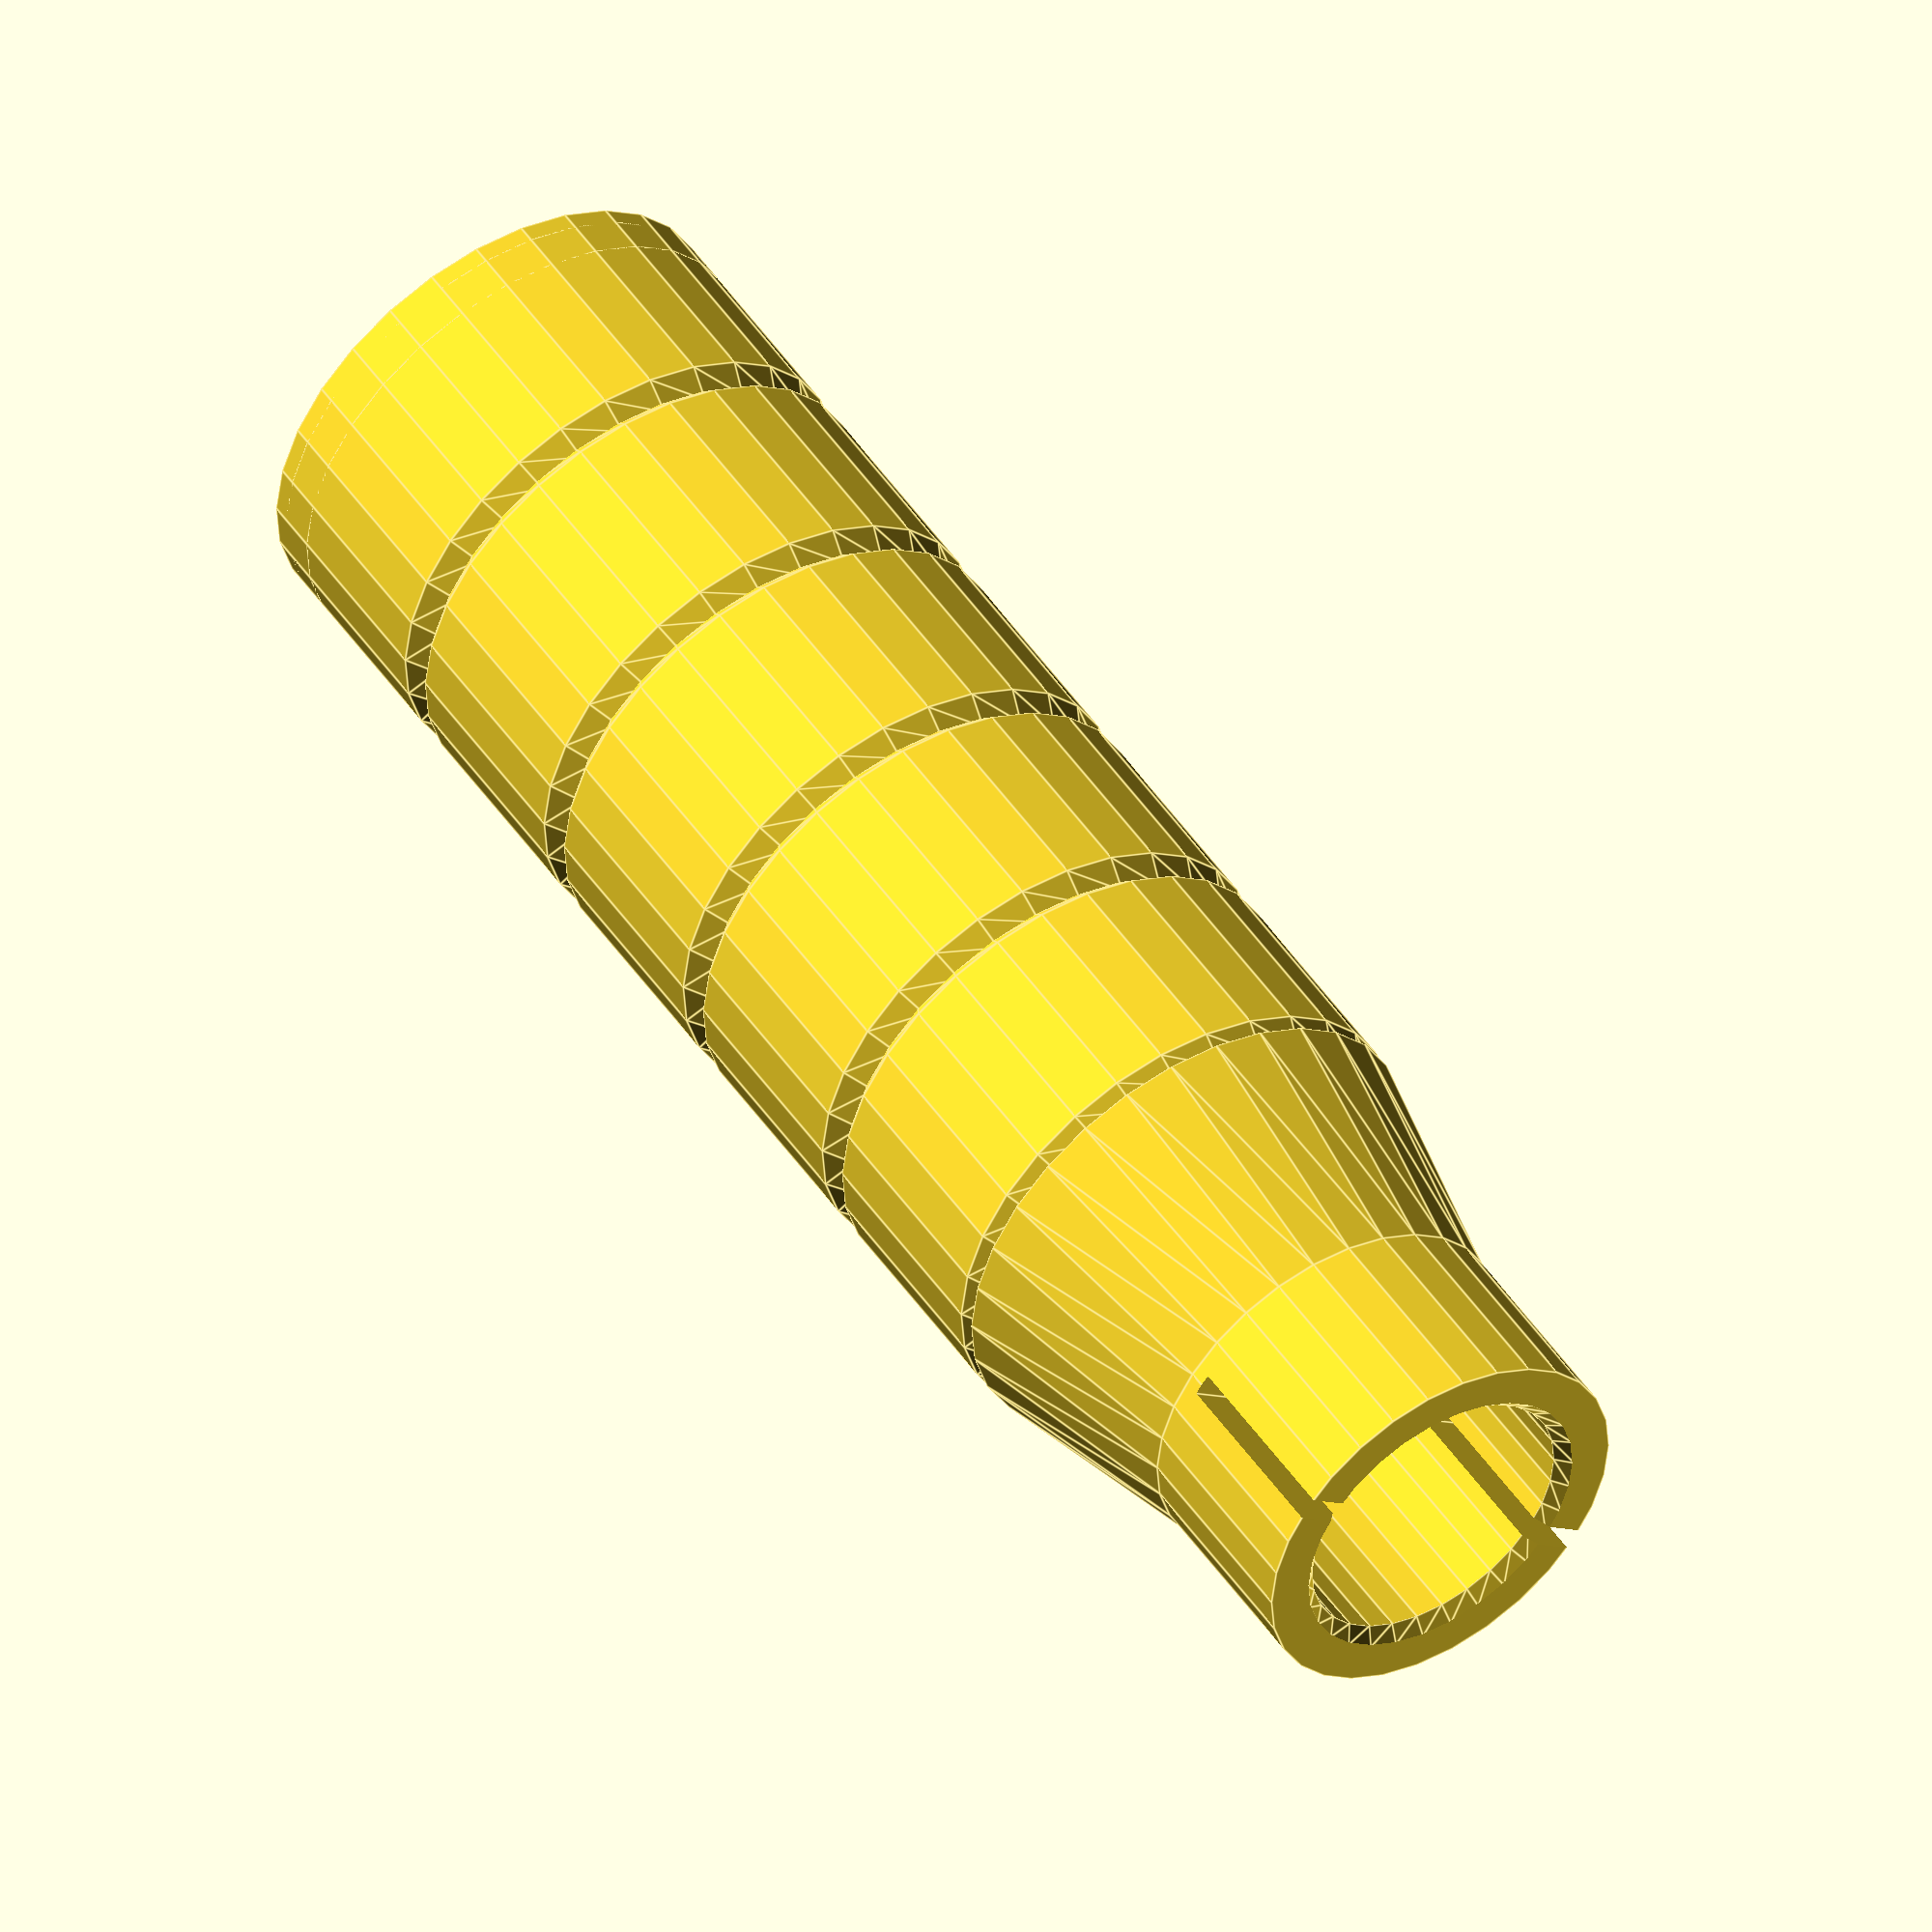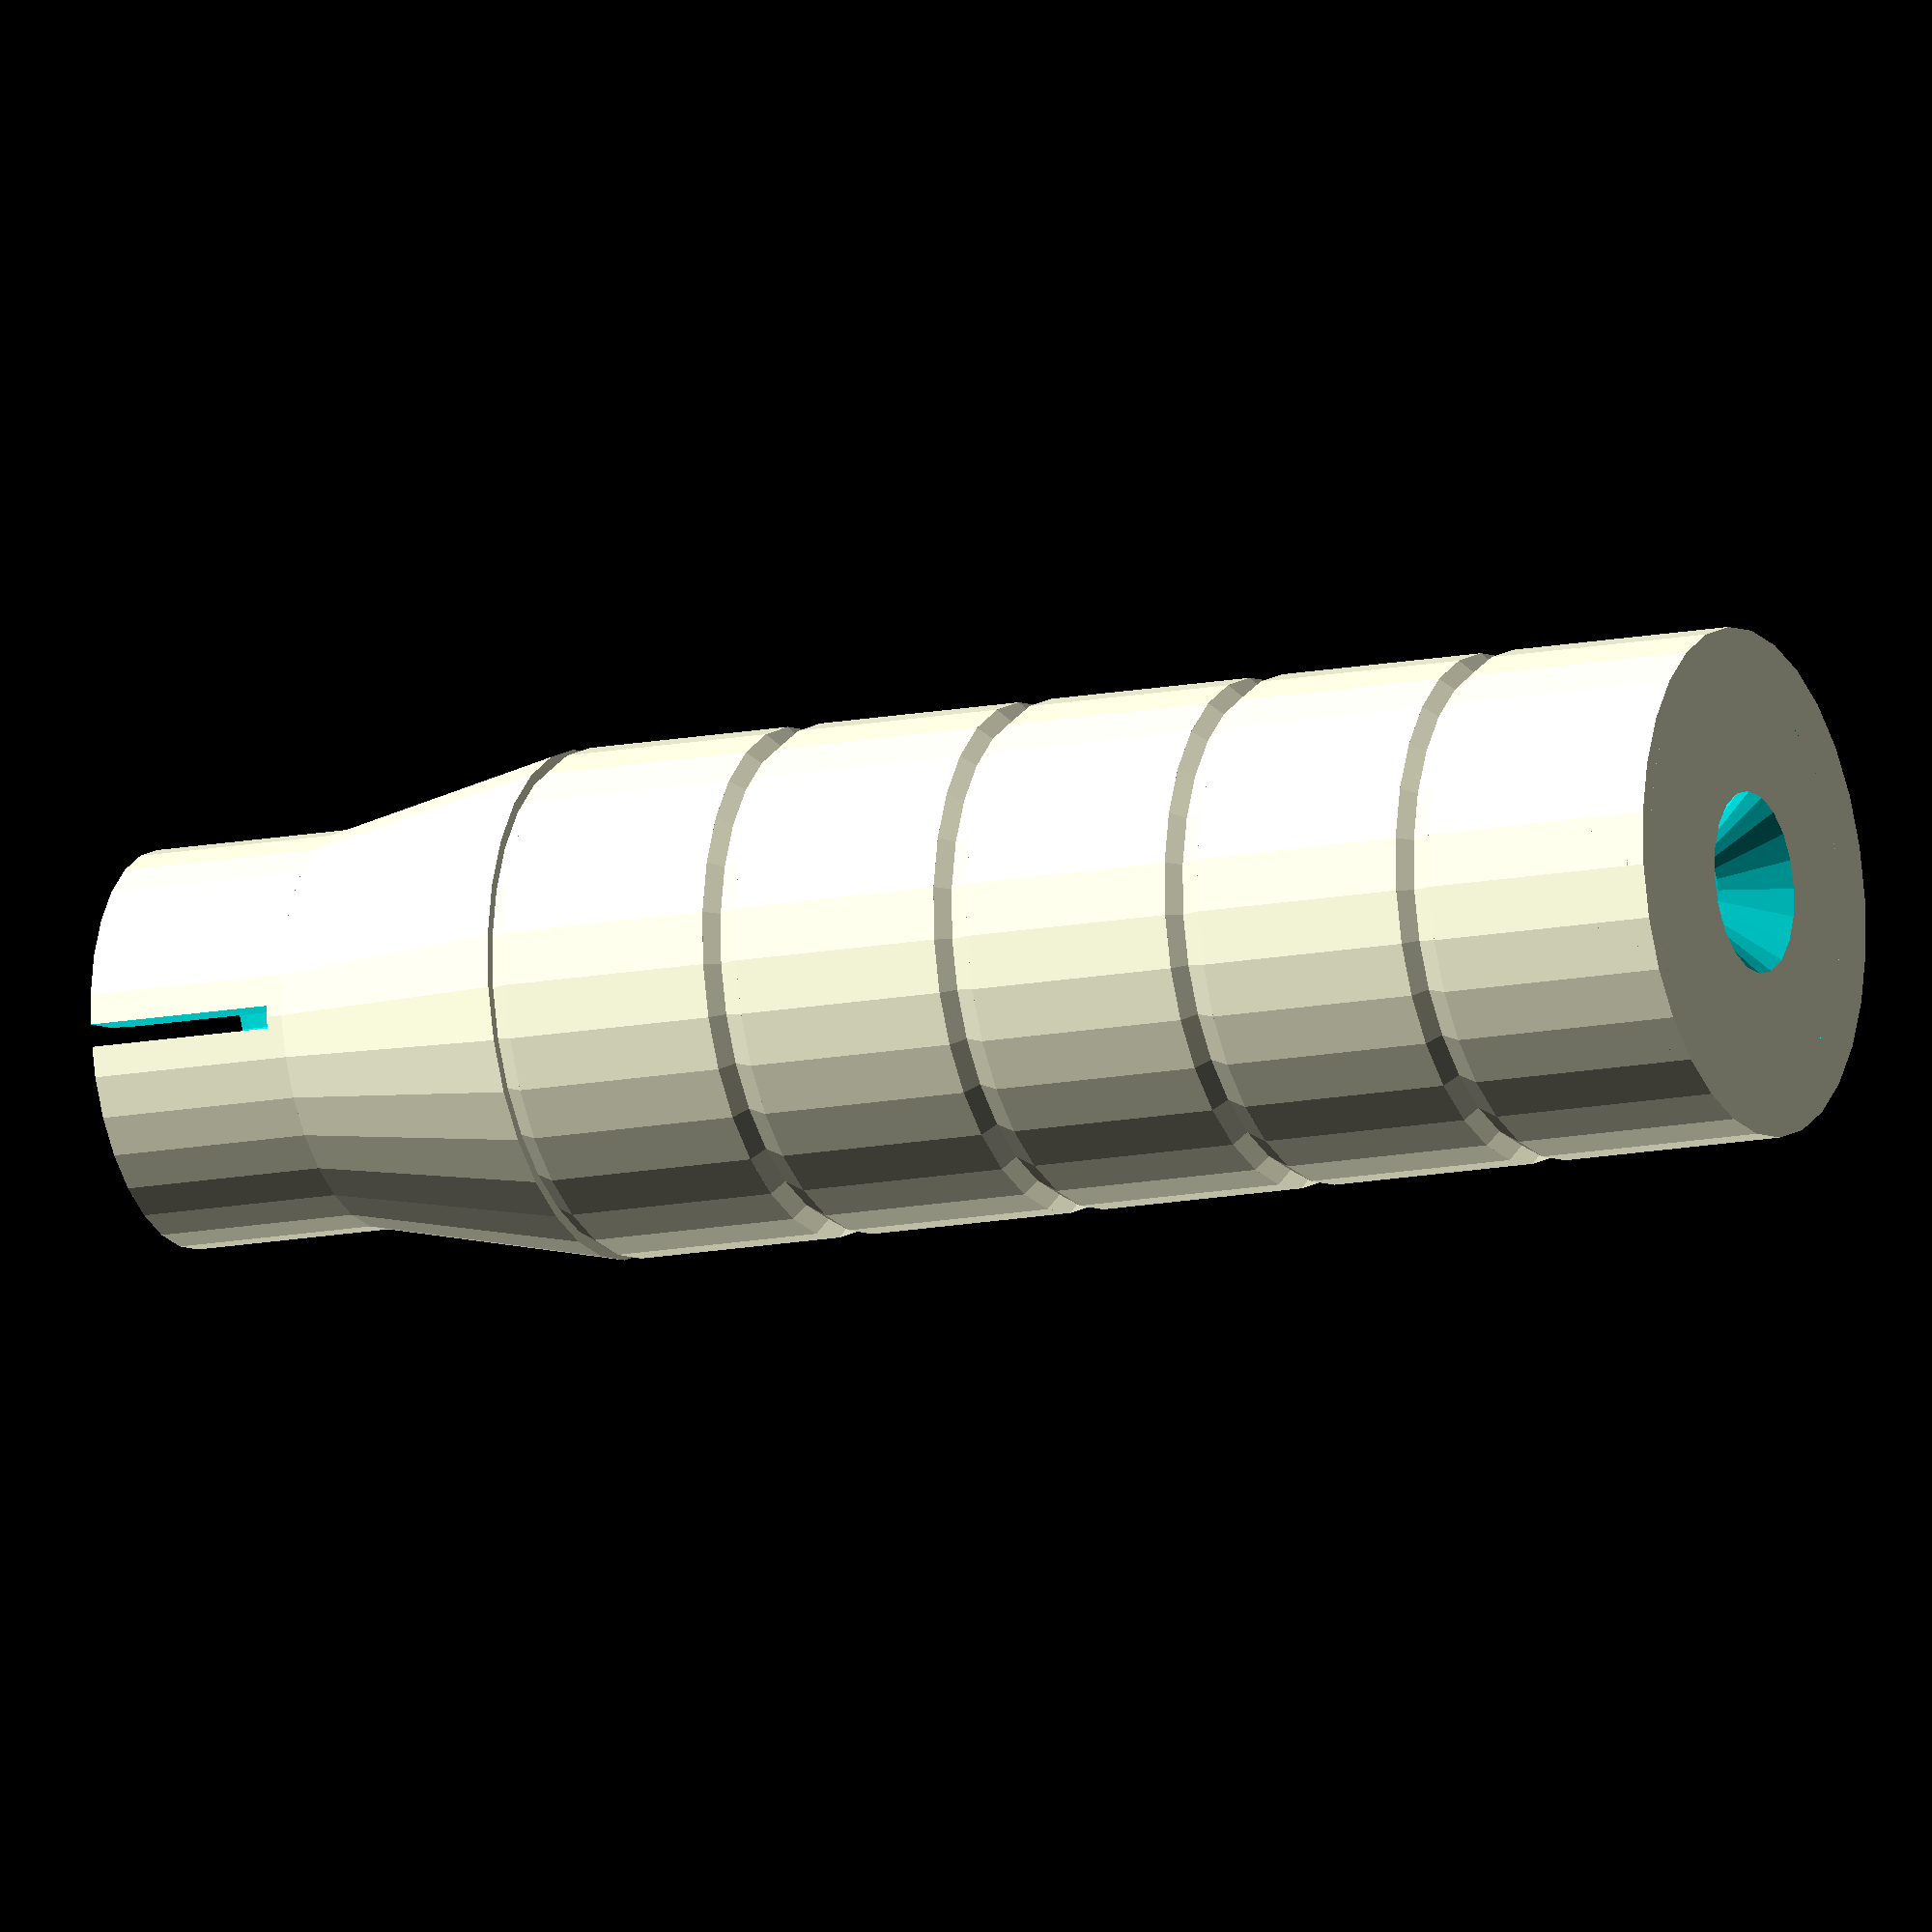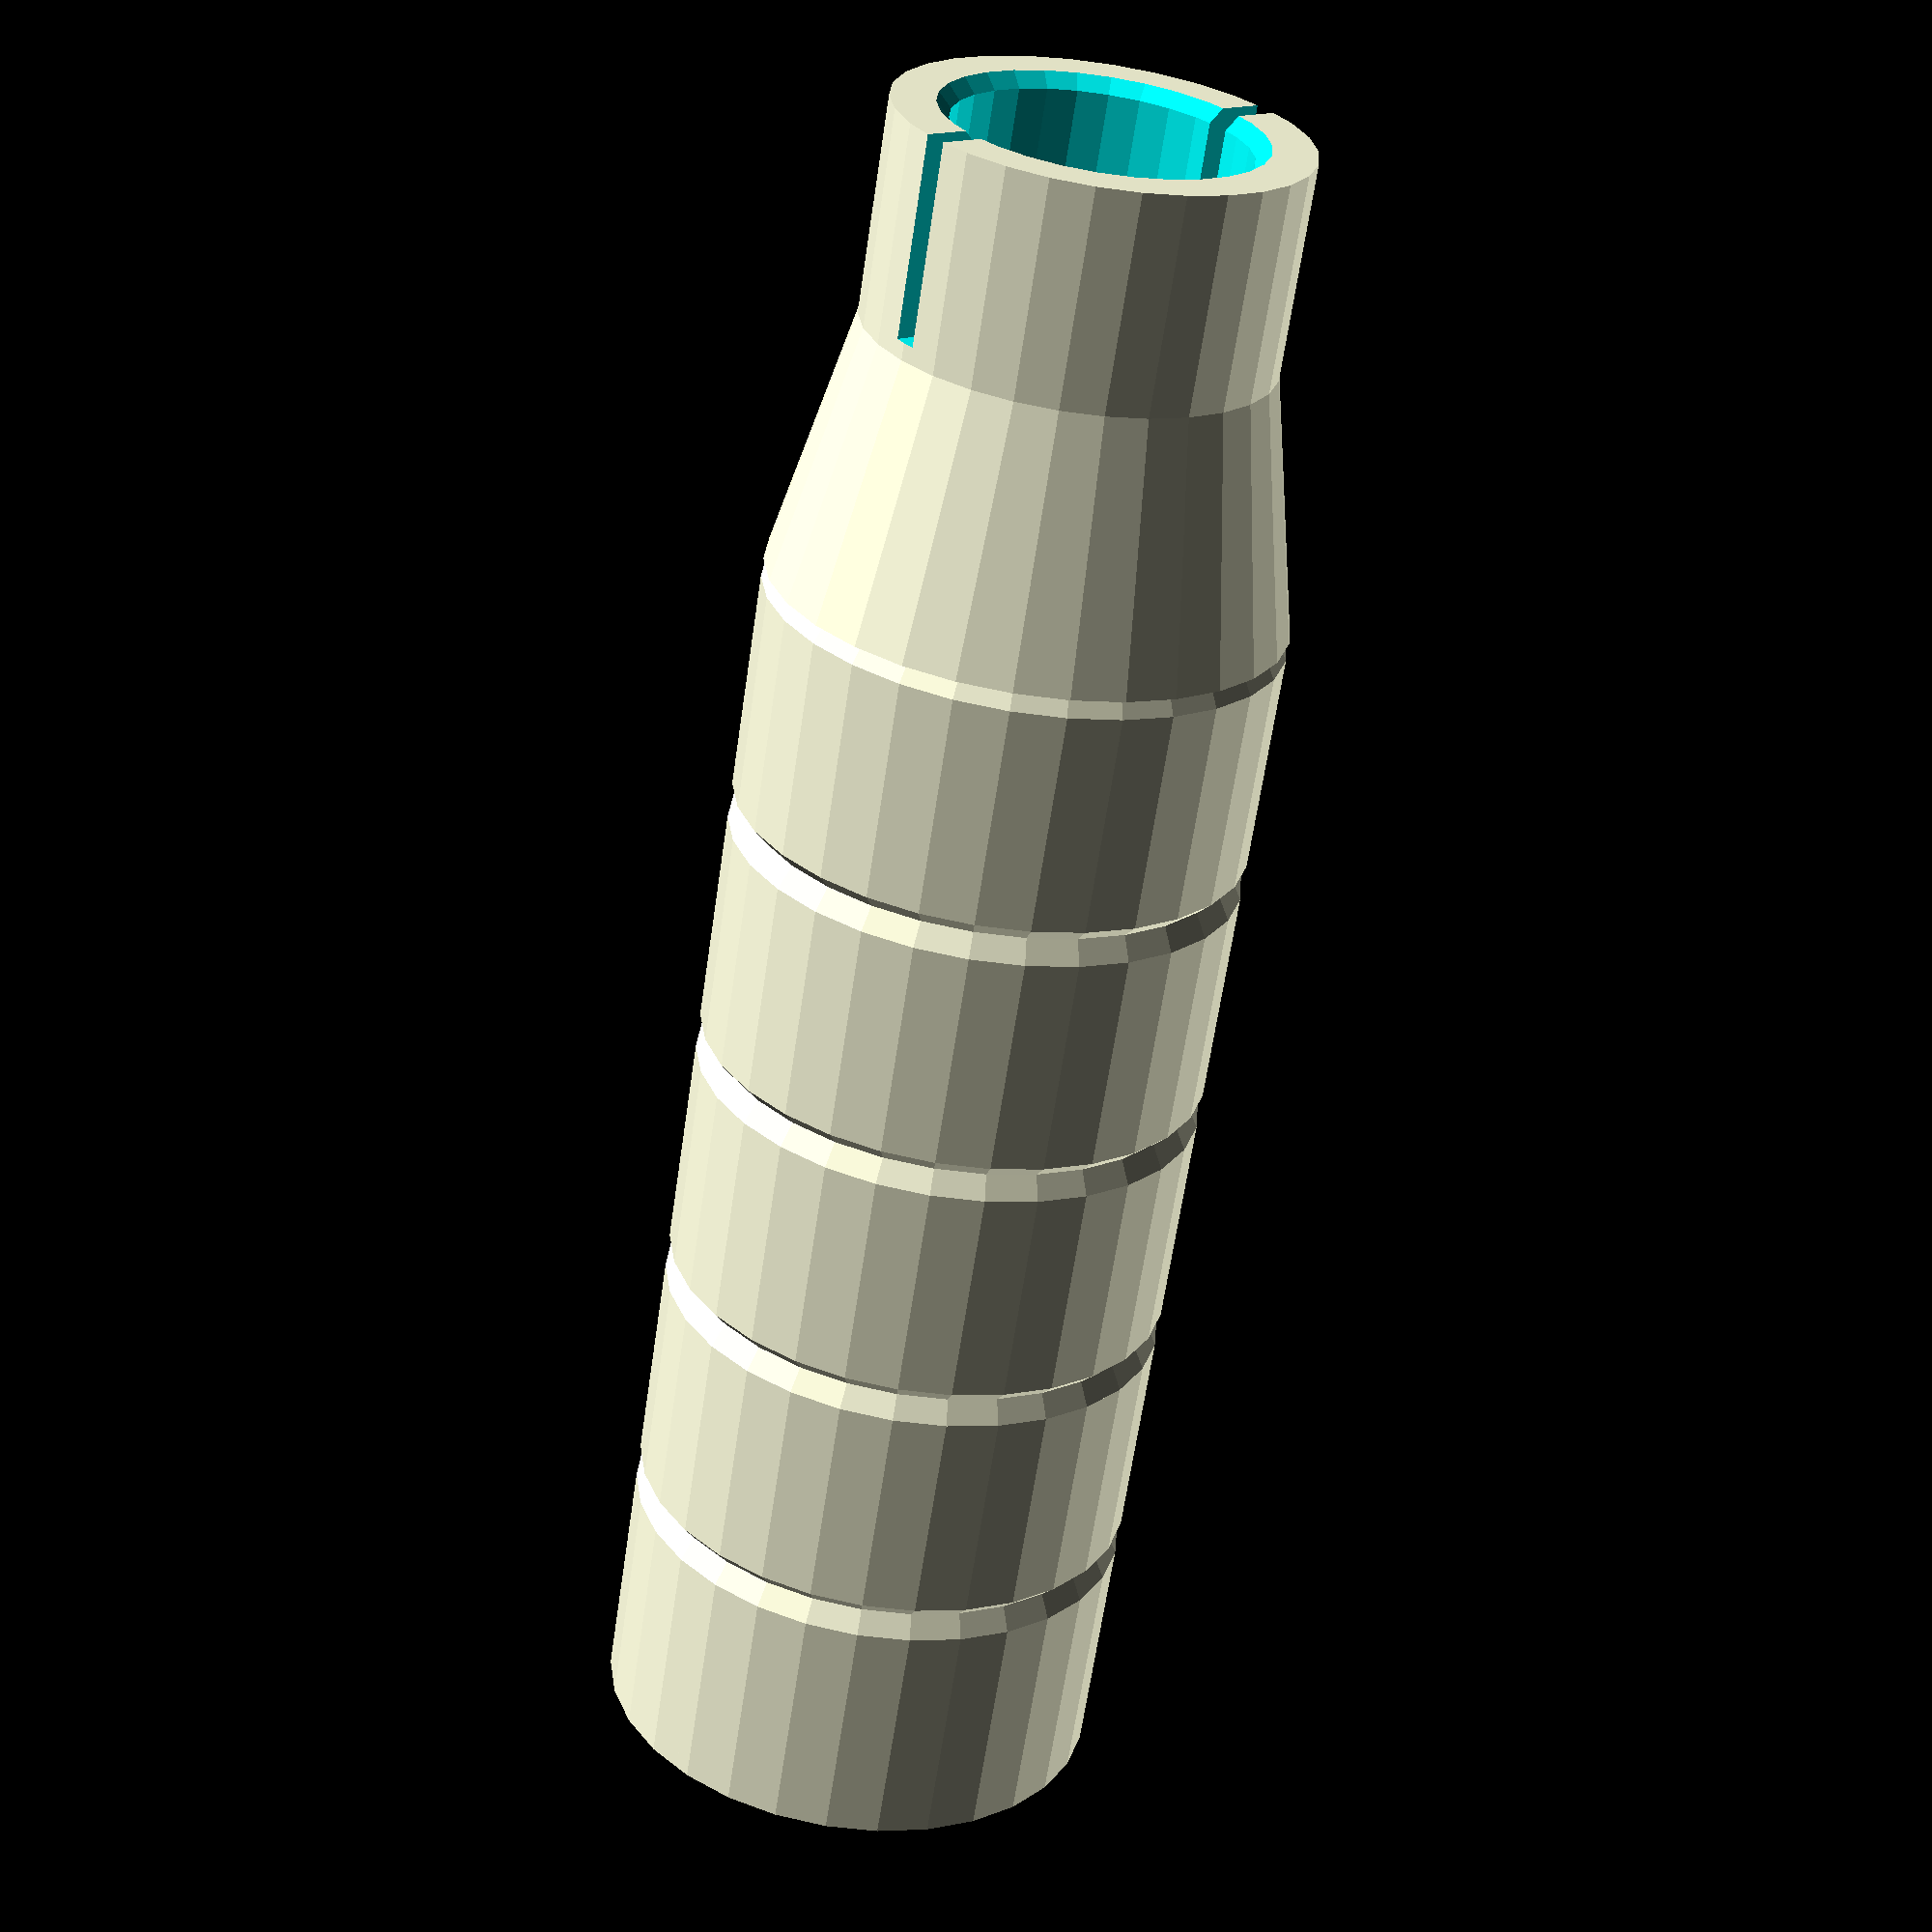
<openscad>
// Silencer for airguns Mk2. (C)2012 Vik Olliver, GPLv3 applies.
// Designed to be held onto the barrel with a hose clamp.

segment_height=17;
silencer_rad=17;
wallthickness=3.8;
calibre=4.6;
chamfer=1.2;
segments=5;

module silencer_segment() {
	difference () {
		union () {
			// Chamfered edge to make it look the part :)
			cylinder(h=chamfer, r2=silencer_rad, r1=silencer_rad-chamfer);
			translate ([0,0,chamfer]) cylinder(h=segment_height-2*chamfer, r=silencer_rad);
			// Chamfered edge to make it look the part :)
			translate ([0,0,segment_height-chamfer])
				cylinder(h=2, r1=silencer_rad, r2=silencer_rad-chamfer);
		}
		translate ([0,0,segment_height-(silencer_rad-wallthickness)-0.1])
			cylinder(h=silencer_rad-wallthickness+1,r1=silencer_rad-wallthickness,r2=calibre/2);
		translate ([0,0,-1]) cylinder(h=segment_height-(silencer_rad-wallthickness)+1,r=silencer_rad-wallthickness);
		// Add some more space for gas expansion.
		translate([0,0,segment_height-silencer_rad*0.07])
			difference () {
				cylinder(h=silencer_rad/2,r1=silencer_rad-wallthickness-1,r2=silencer_rad-wallthickness);
				translate ([0,0,-0.1]) cylinder(h=silencer_rad, r1=calibre/2+wallthickness/2+3,r2=calibre/2+wallthickness/2-3);
			}
	}
}

module cell_stack () {
	union () {
		for (i=[0:segments-1])
			translate ([0,0,segment_height*i]) silencer_segment();
	}
}

adaptor_len=31;
clamp_len=14;
barrel_dia=19;

module silencer () {
	translate ([0,0,adaptor_len+(segment_height*segments)]) rotate([180,0,0]) difference () {
		union () {
			translate ([0,0,clamp_len])
				cylinder(h=adaptor_len-clamp_len, r1=barrel_dia/2+wallthickness, r2=silencer_rad);
			cylinder(h=clamp_len,r=barrel_dia/2+wallthickness);
		}
		translate ([0,0,-0.1]) {
			// Hole for barrel
			cylinder(h=adaptor_len+1,r=barrel_dia/2);
			// Taper to first chamber
			translate ([0,0,clamp_len+wallthickness/2])
				cylinder(h=adaptor_len-clamp_len+1,r1=barrel_dia/2,r2=silencer_rad-wallthickness);
			// Chamfer
			cylinder(h=1,r1=barrel_dia/2+1,r=barrel_dia/2);
			// Gaps for clamp compression
			cube([silencer_rad*2,1.5,clamp_len*2-2], center=true);
		}
	}
	cell_stack();
	// The exit hole
	difference () {
		cylinder(h=wallthickness,r=silencer_rad);
		translate ([0,0,-0.01]) cylinder(h=wallthickness+0.1,r1=calibre/2+wallthickness,r2=calibre/2);
	}
}

difference () {
	silencer();
	//cube([50,50,150]);
}

</openscad>
<views>
elev=310.7 azim=217.8 roll=327.2 proj=o view=edges
elev=12.7 azim=7.4 roll=115.8 proj=o view=wireframe
elev=243.6 azim=141.8 roll=188.4 proj=p view=solid
</views>
